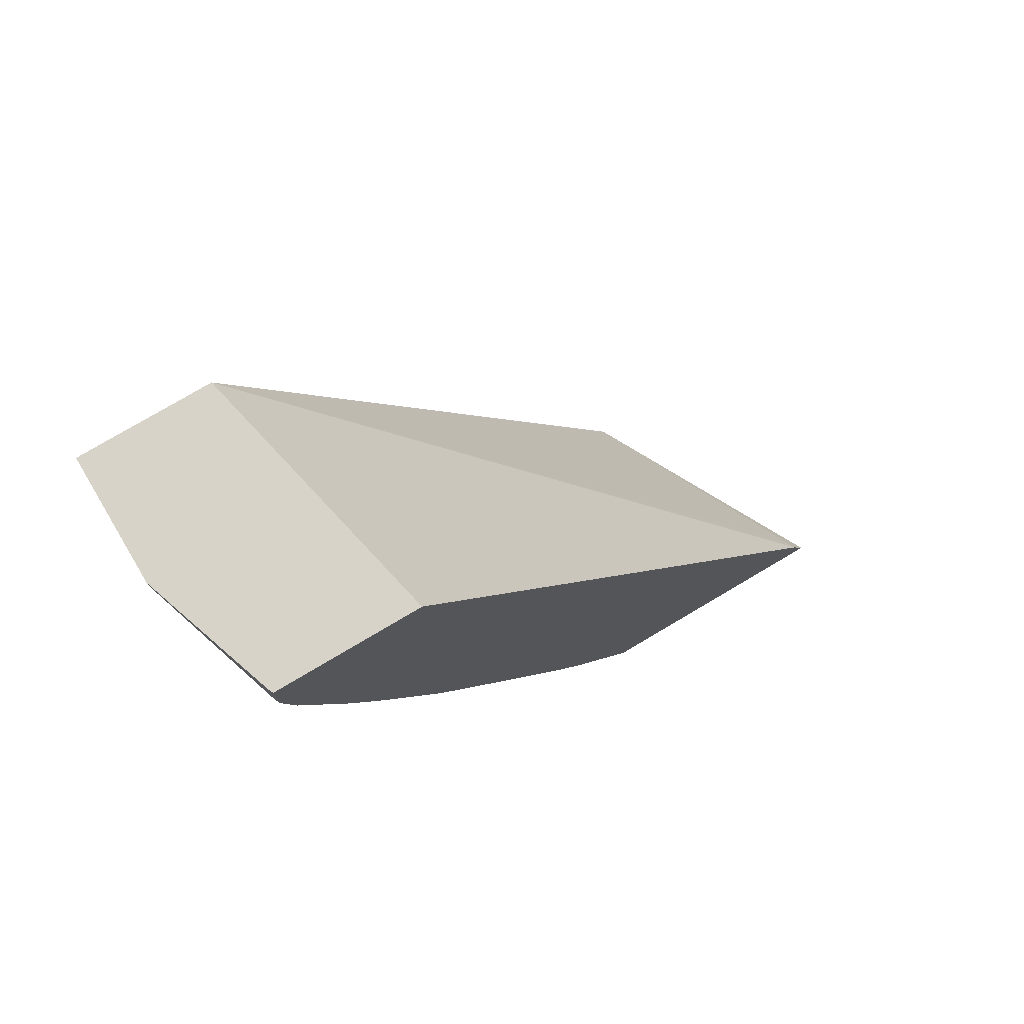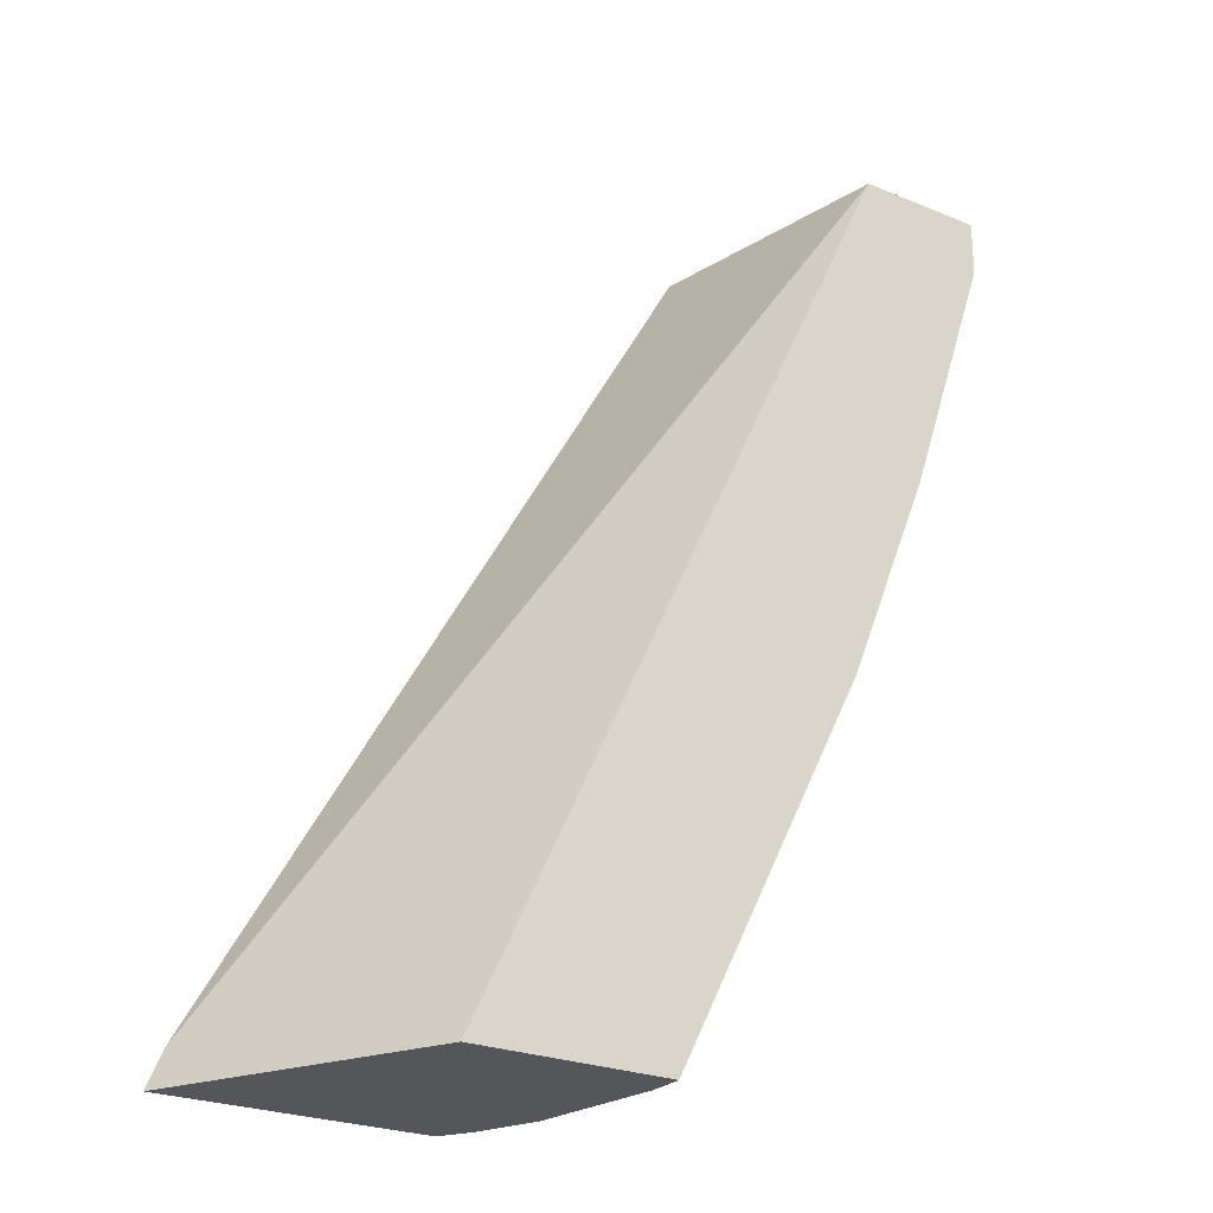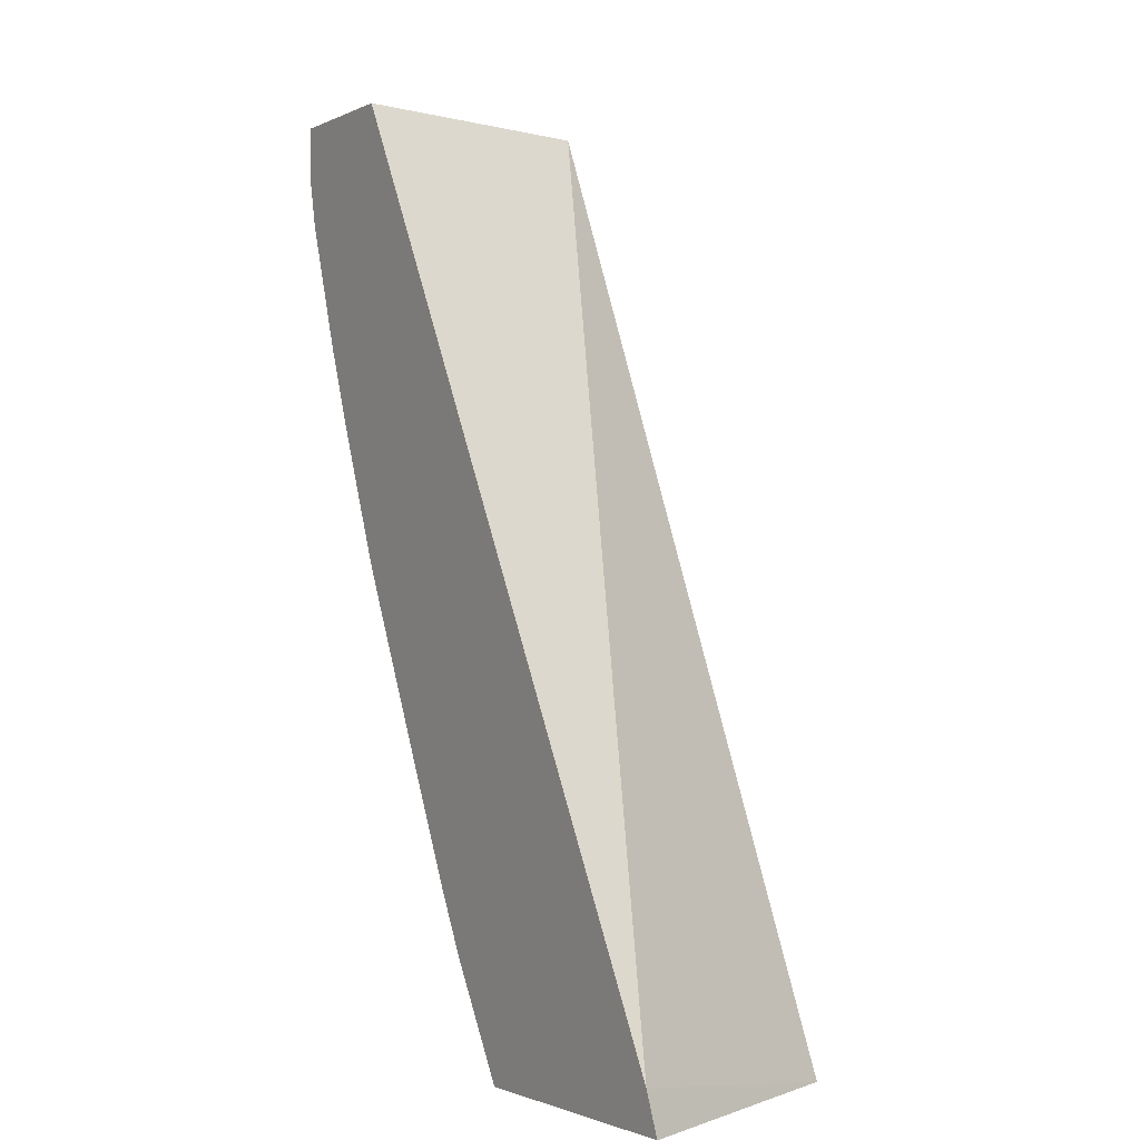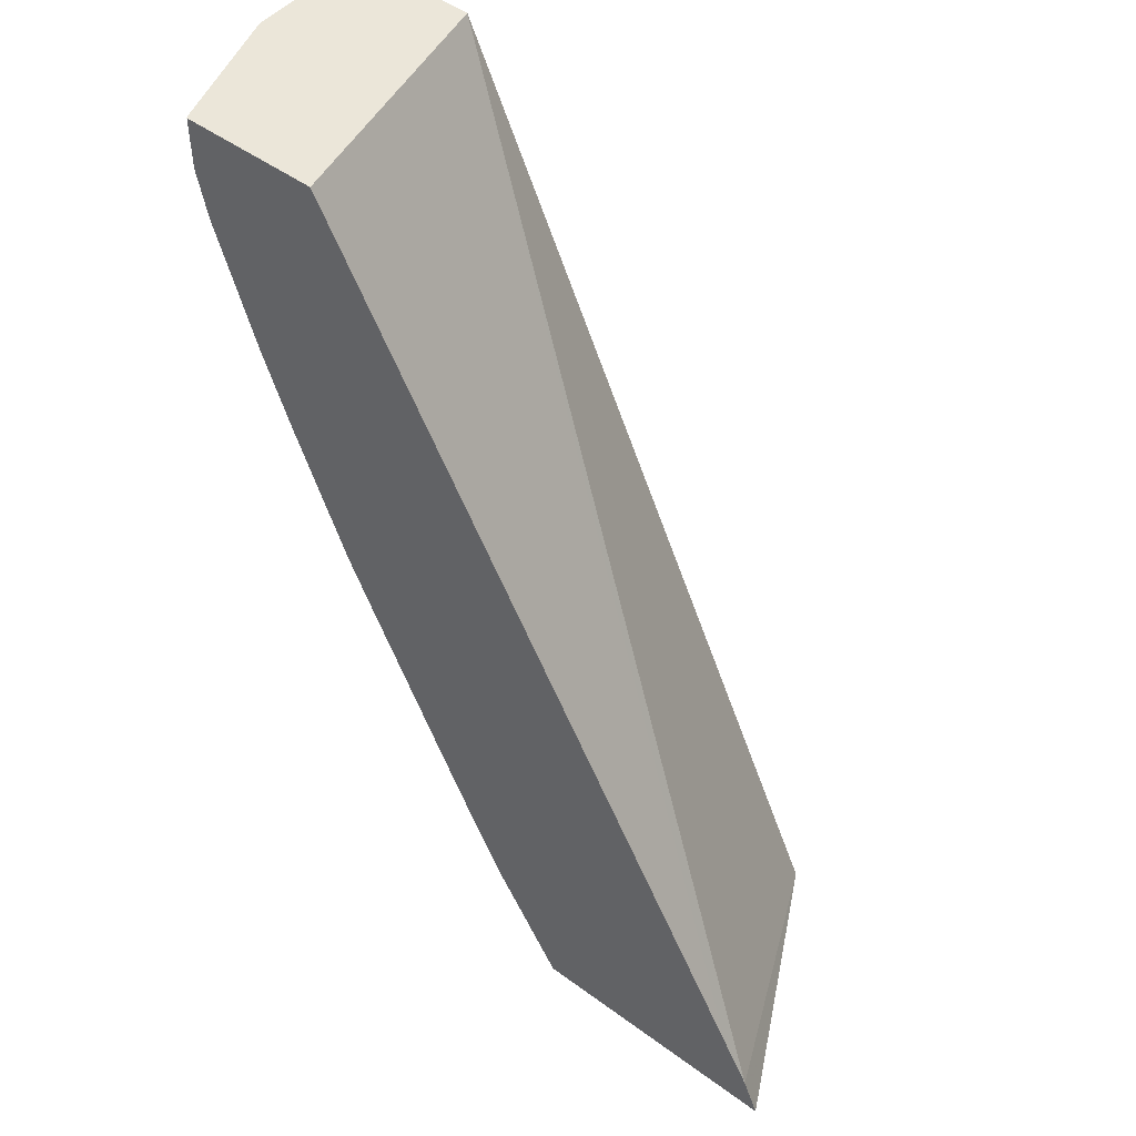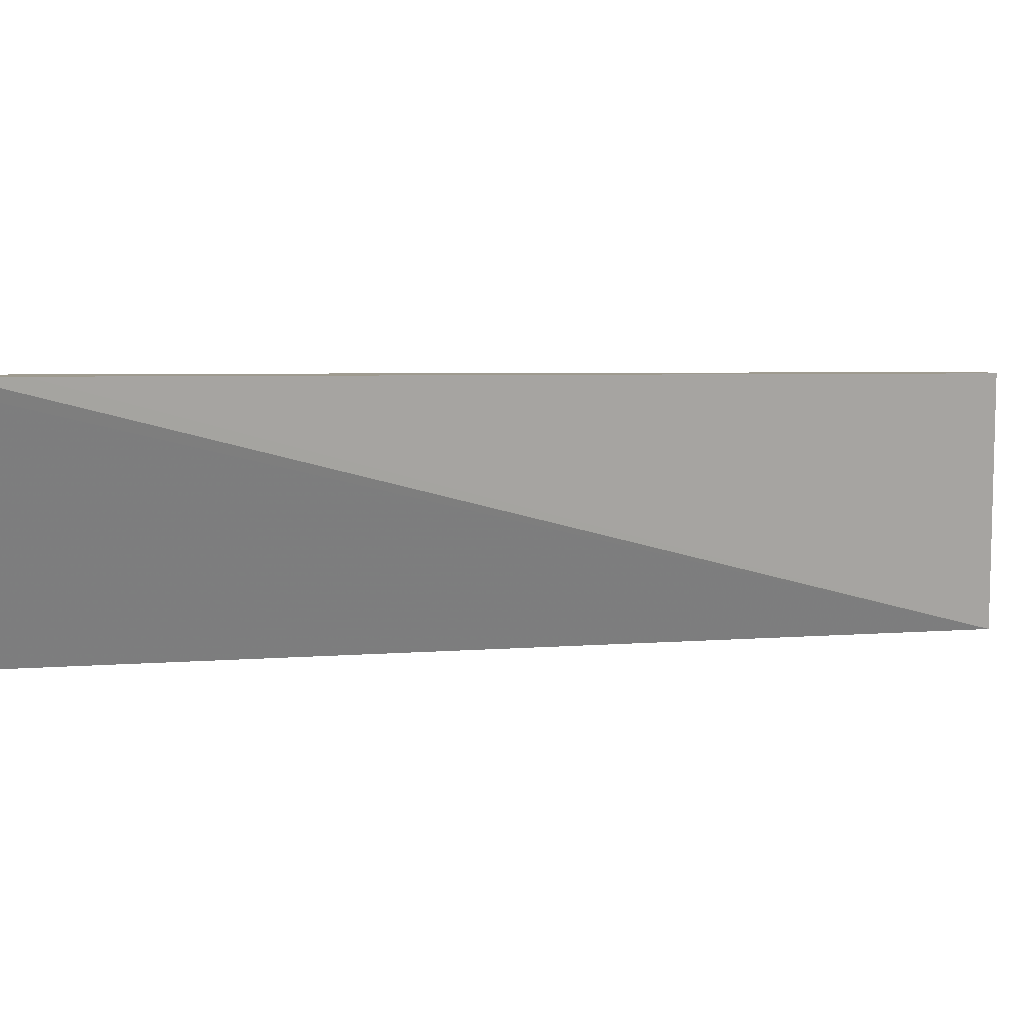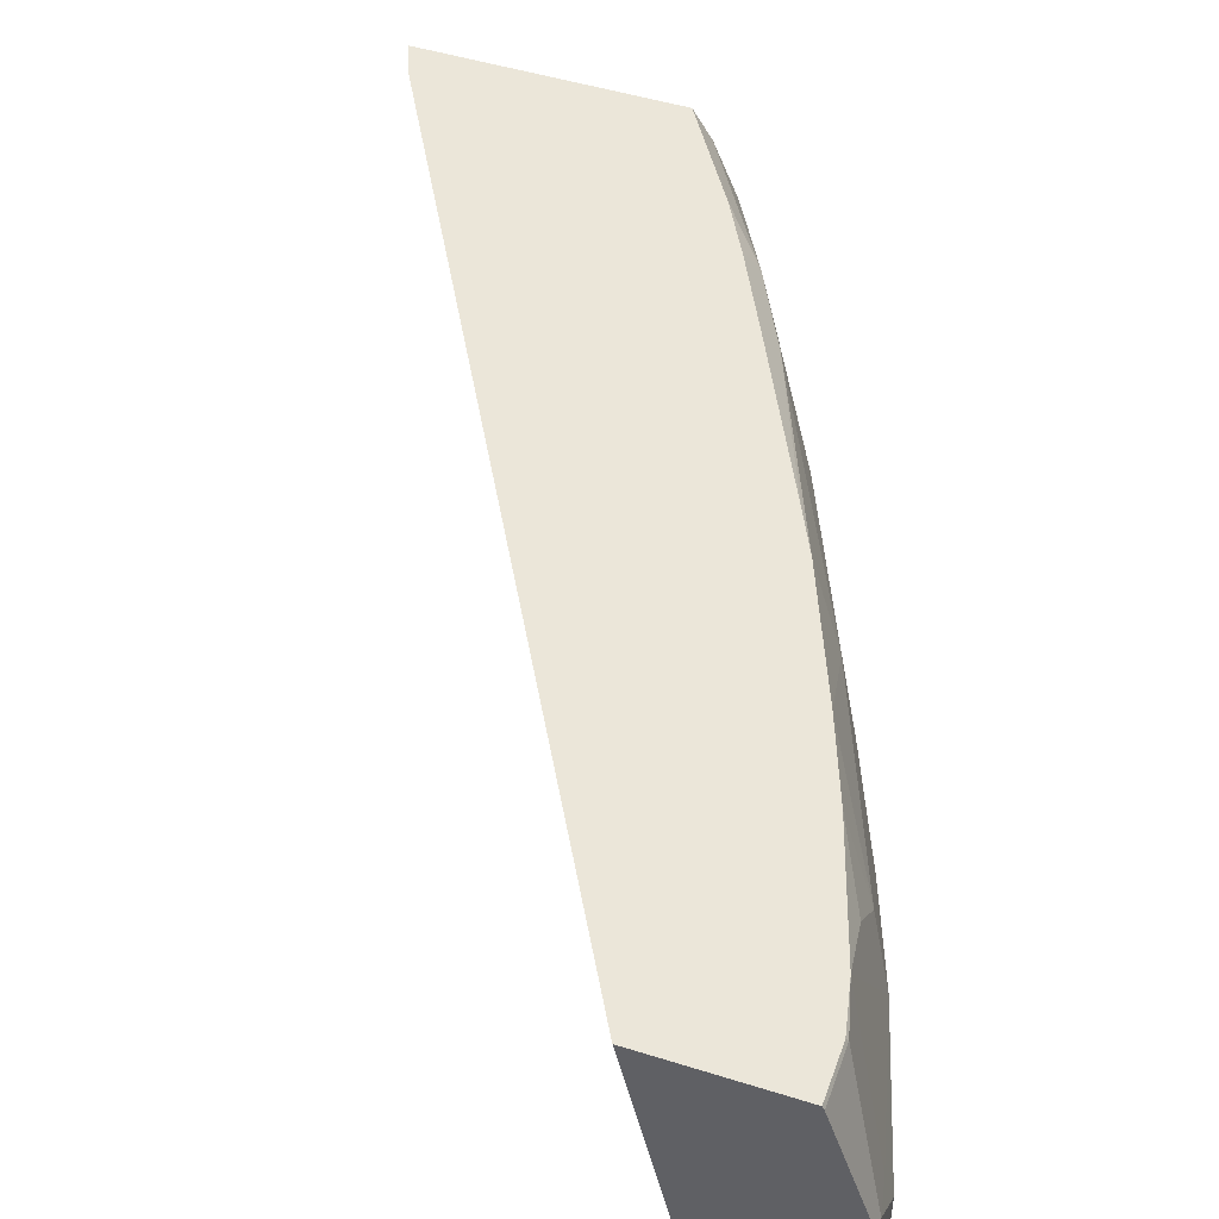
<metadata>
{"format":"obj","ext":"obj","renderer":"f3d","projection":"perspective","resolution":1024,"background":"white","views":[{"elev":76.1,"azim":-30.7,"up":"+Y"},{"elev":-25.4,"azim":146.6,"up":"+Y"},{"elev":-1.5,"azim":59.0,"up":"+Y"},{"elev":48.5,"azim":39.3,"up":"+Y"},{"elev":3.7,"azim":96.5,"up":"+Z"},{"elev":48.5,"azim":-160.7,"up":"+Z"}]}
</metadata>
<code>
v -0.1282 -0.5951 0.2018
v -0.1404 -0.566 0.2018
v -0.3297 -0.5951 0.2018
v -0.2323 -0.5951 0.004063
v -0.1546 -0.5519 0.1876
v -0.5629 0.1086 0.004063
v -0.1625 -0.5267 0.2018
v -0.3446 -0.5951 0.179
v -0.3808 -0.5132 0.2018
v -0.3813 -0.5951 0.004063
v -0.6622 0.1086 0.004063
v -0.5199 0.1086 0.2018
v -0.354 -0.5951 0.1573
v -0.4139 -0.4801 0.1821
v -0.404 -0.4702 0.2018
v -0.3813 -0.5951 0.03221
v -0.3864 -0.585 0.004063
v -0.6622 0.1086 0.09936
v -0.6622 0.0662 0.004063
v -0.6276 0.1086 0.2018
v -0.3645 -0.5951 0.1326
v -0.4139 -0.5132 0.1159
v -0.4372 -0.404 0.2018
v -0.447 -0.4139 0.1821
v -0.4801 -0.3808 0.1159
v -0.3864 -0.585 0.02208
v -0.3647 -0.5951 0.1315
v -0.4084 -0.5409 0.07727
v -0.4415 -0.4746 0.07727
v -0.5298 -0.298 0.004063
v -0.6291 0.1086 0.1987
v -0.6622 0.09933 0.09936
v -0.6622 0.0662 0.06624
v -0.596 -0.1325 0.004063
v -0.6276 0.06778 0.2018
v -0.5027 -0.2709 0.2018
v -0.5199 -0.235 0.2018
v -0.5463 -0.2153 0.149
v -0.4967 -0.3642 0.06624
v -0.4746 -0.4084 0.07727
v -0.5629 -0.1988 0.09936
v -0.5298 -0.298 0.03312
v -0.6291 0.0662 0.1987
v -0.6567 0.07171 0.09384
v -0.6291 -0.03314 0.09936
v -0.596 -0.1325 0.06624
v -0.6193 0.02996 0.2018
v -0.5623 -0.1319 0.2018
v -0.6126 -0.04968 0.149
v -0.6126 -0.01661 0.1821
v -0.5862 -0.06938 0.2018
f 49 51 50
f 22 25 29
f 22 29 28
f 24 36 37
f 24 37 38
f 24 38 25
f 21 22 28
f 25 39 40
f 23 36 24
f 20 43 35
f 17 42 30
f 19 45 33
f 19 46 45
f 19 34 46
f 18 43 31
f 18 32 43
f 17 26 42
f 16 29 26
f 16 28 29
f 16 27 28
f 25 40 29
f 20 31 43
f 25 38 41
f 41 46 42
f 26 29 42
f 14 25 22
f 48 51 49
f 47 50 51
f 45 50 47
f 45 49 50
f 44 45 47
f 43 44 47
f 41 45 46
f 39 41 42
f 39 42 40
f 38 45 41
f 38 49 45
f 38 48 49
f 37 48 38
f 35 43 47
f 33 45 44
f 32 44 43
f 32 33 44
f 30 46 34
f 30 42 46
f 29 40 42
f 25 41 39
f 14 24 25
f 21 28 27
f 14 15 23
f 1 4 2
f 1 10 4
f 1 16 10
f 1 27 16
f 1 21 27
f 1 13 21
f 1 8 13
f 1 3 8
f 1 9 3
f 1 15 9
f 1 23 15
f 1 36 23
f 1 37 36
f 1 48 37
f 1 47 51
f 1 35 47
f 1 20 35
f 1 12 20
f 1 7 12
f 1 2 7
f 14 23 24
f 2 4 5
f 2 5 6
f 1 51 48
f 3 9 8
f 2 6 7
f 14 22 21
f 13 14 21
f 11 32 18
f 11 33 32
f 10 26 17
f 10 16 26
f 9 15 14
f 8 14 13
f 8 9 14
f 6 12 7
f 11 19 33
f 6 31 20
f 4 10 17
f 6 20 12
f 4 17 30
f 4 30 34
f 4 19 11
f 4 34 19
f 4 11 6
f 4 6 5
f 6 11 18
f 6 18 31

</code>
